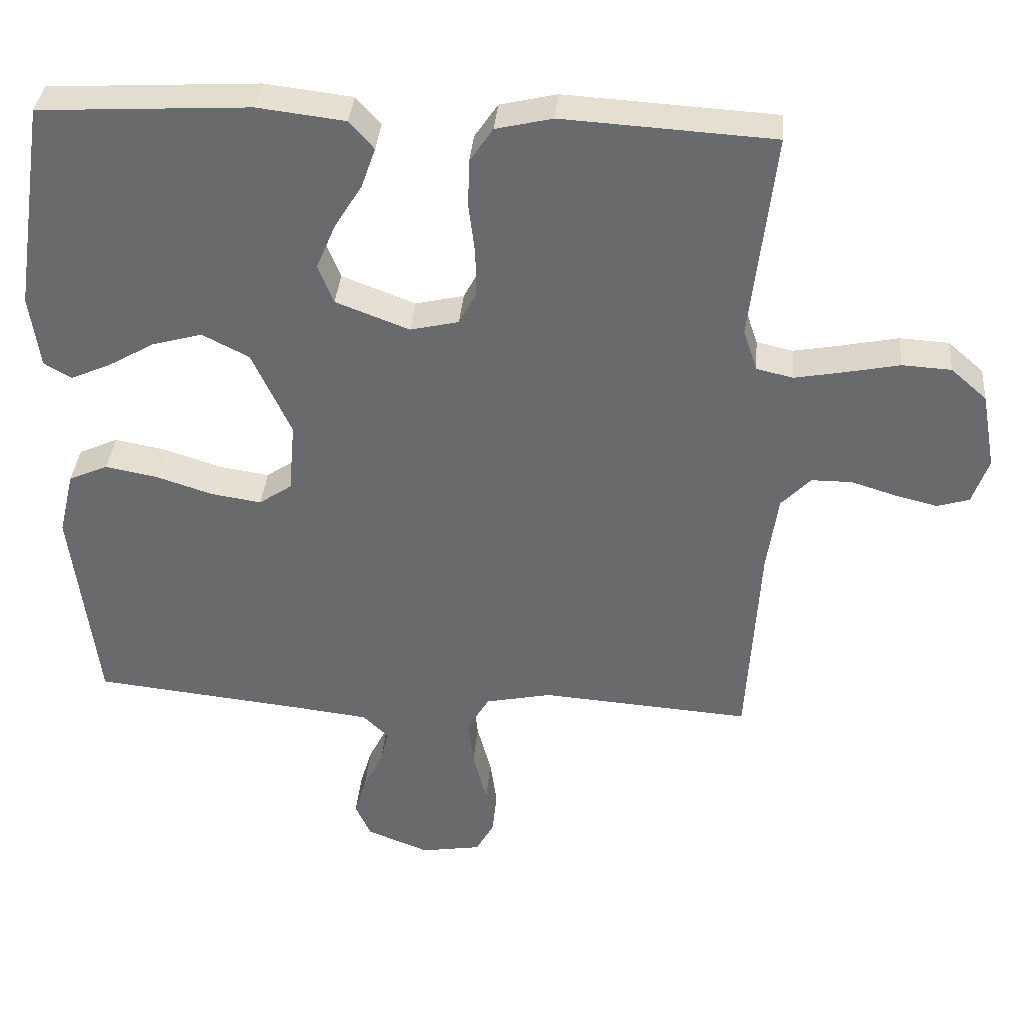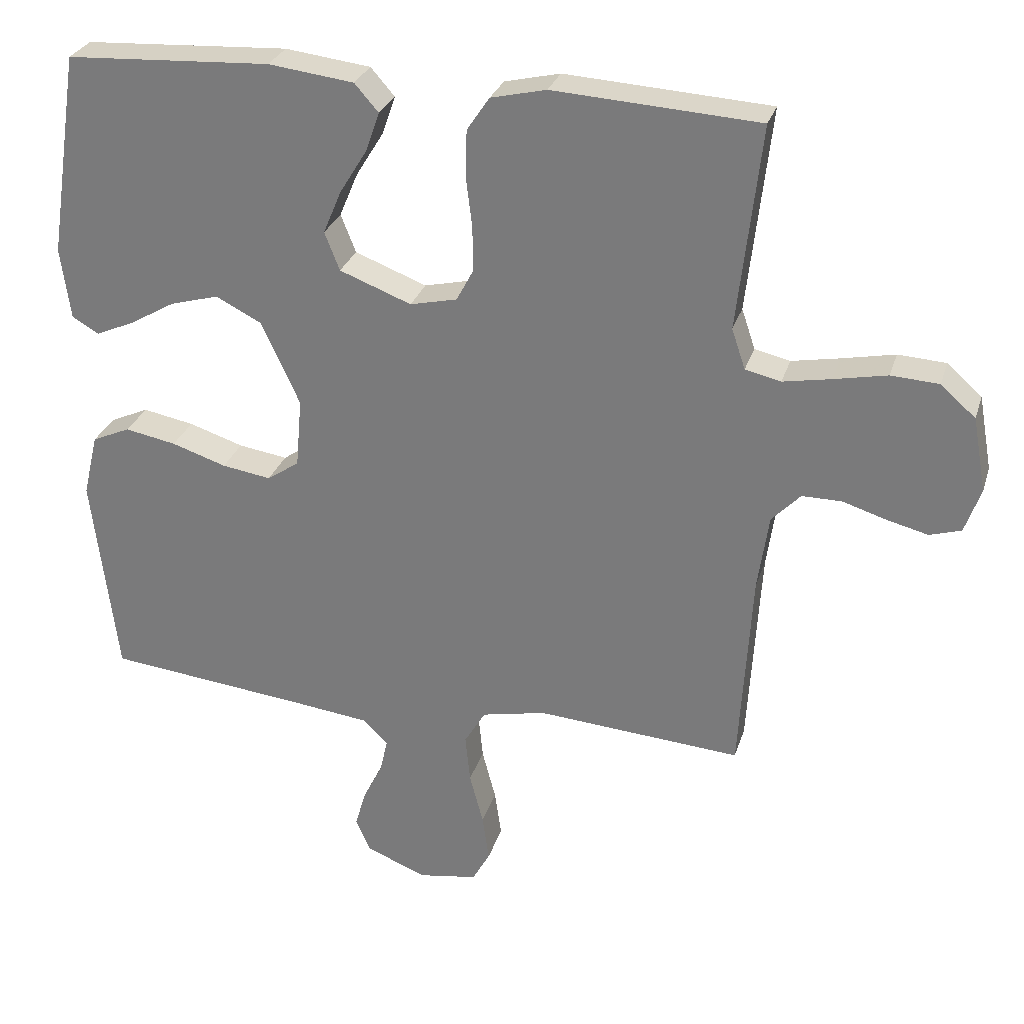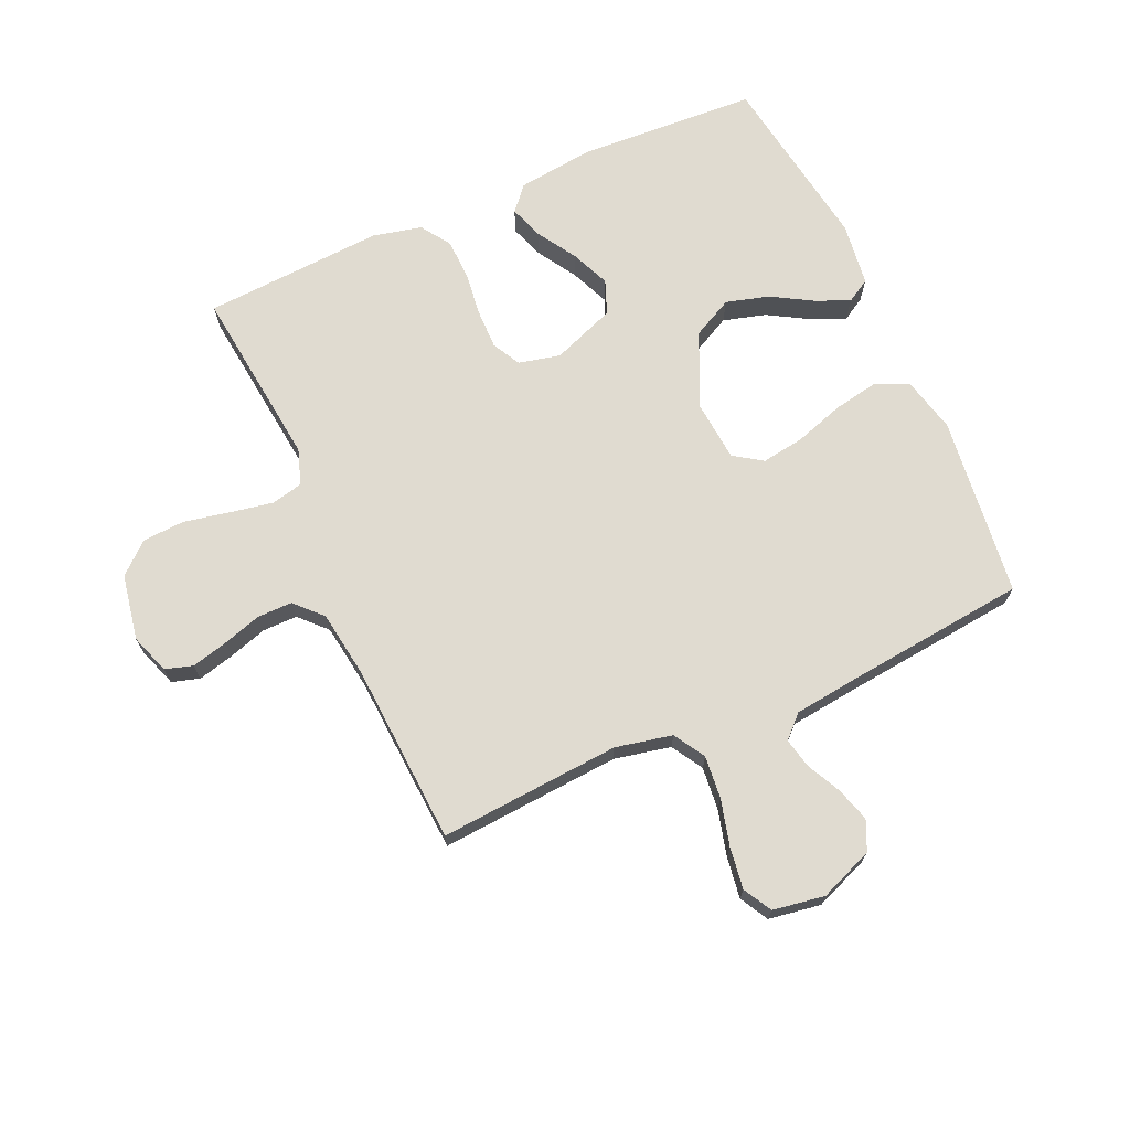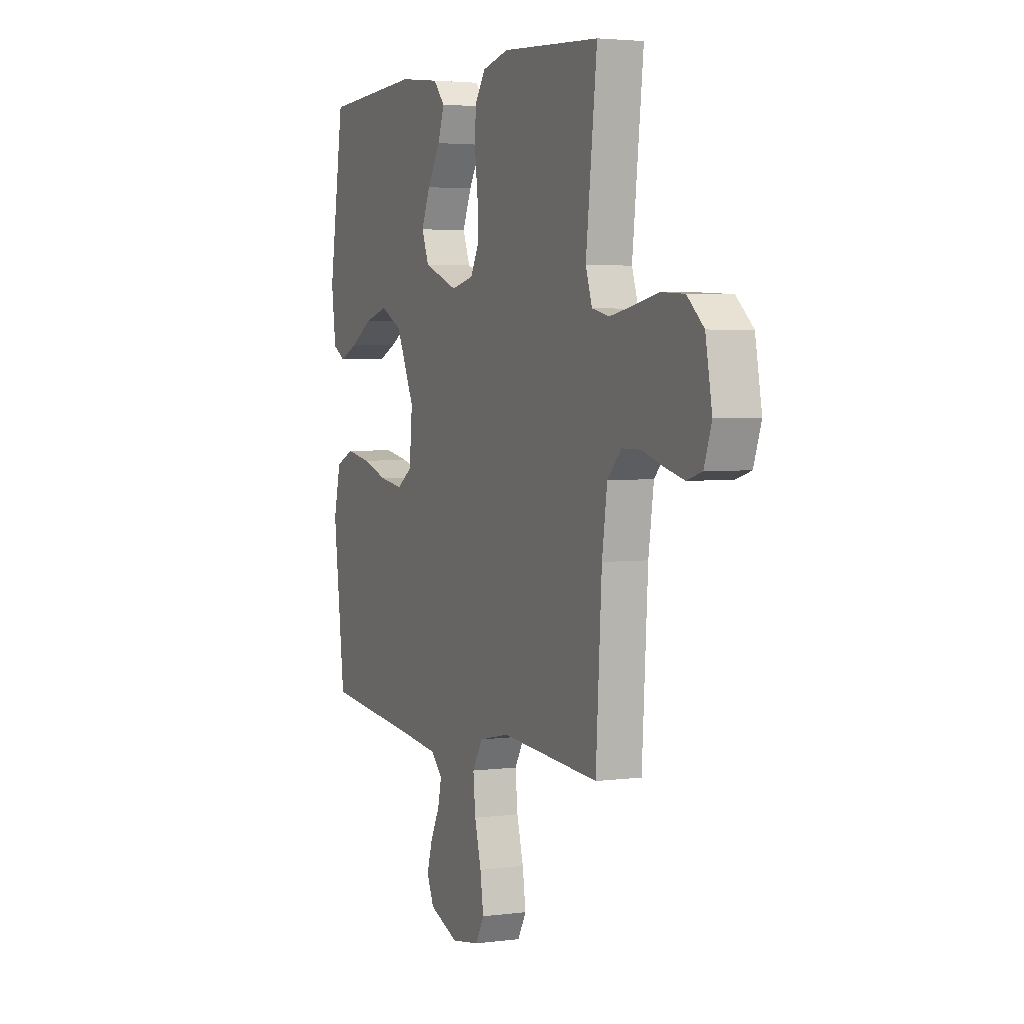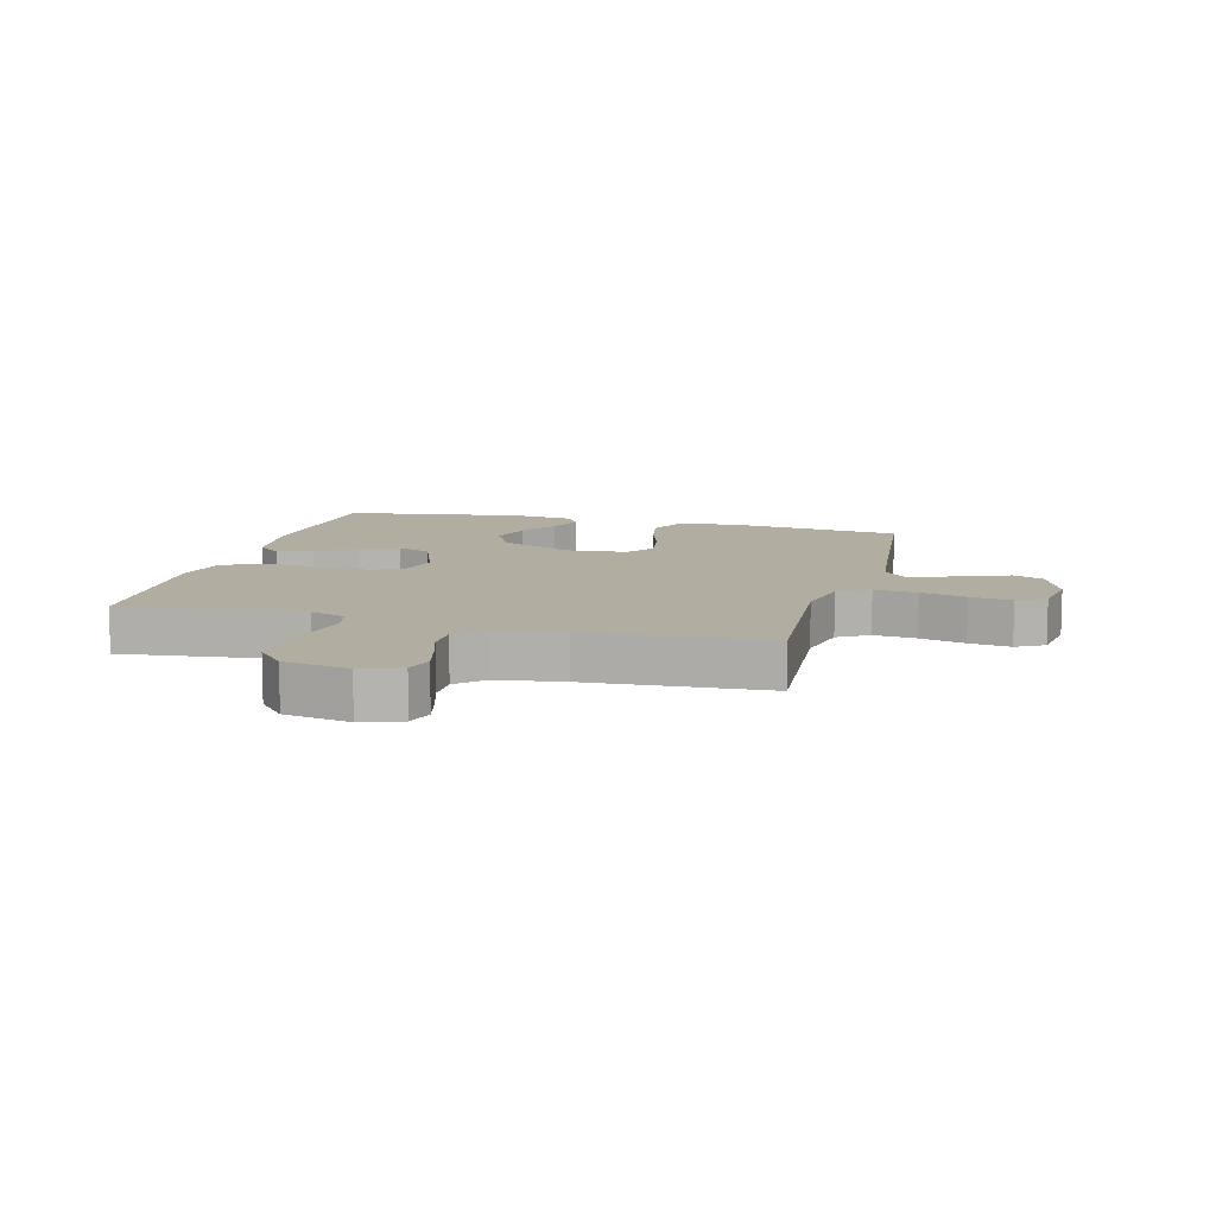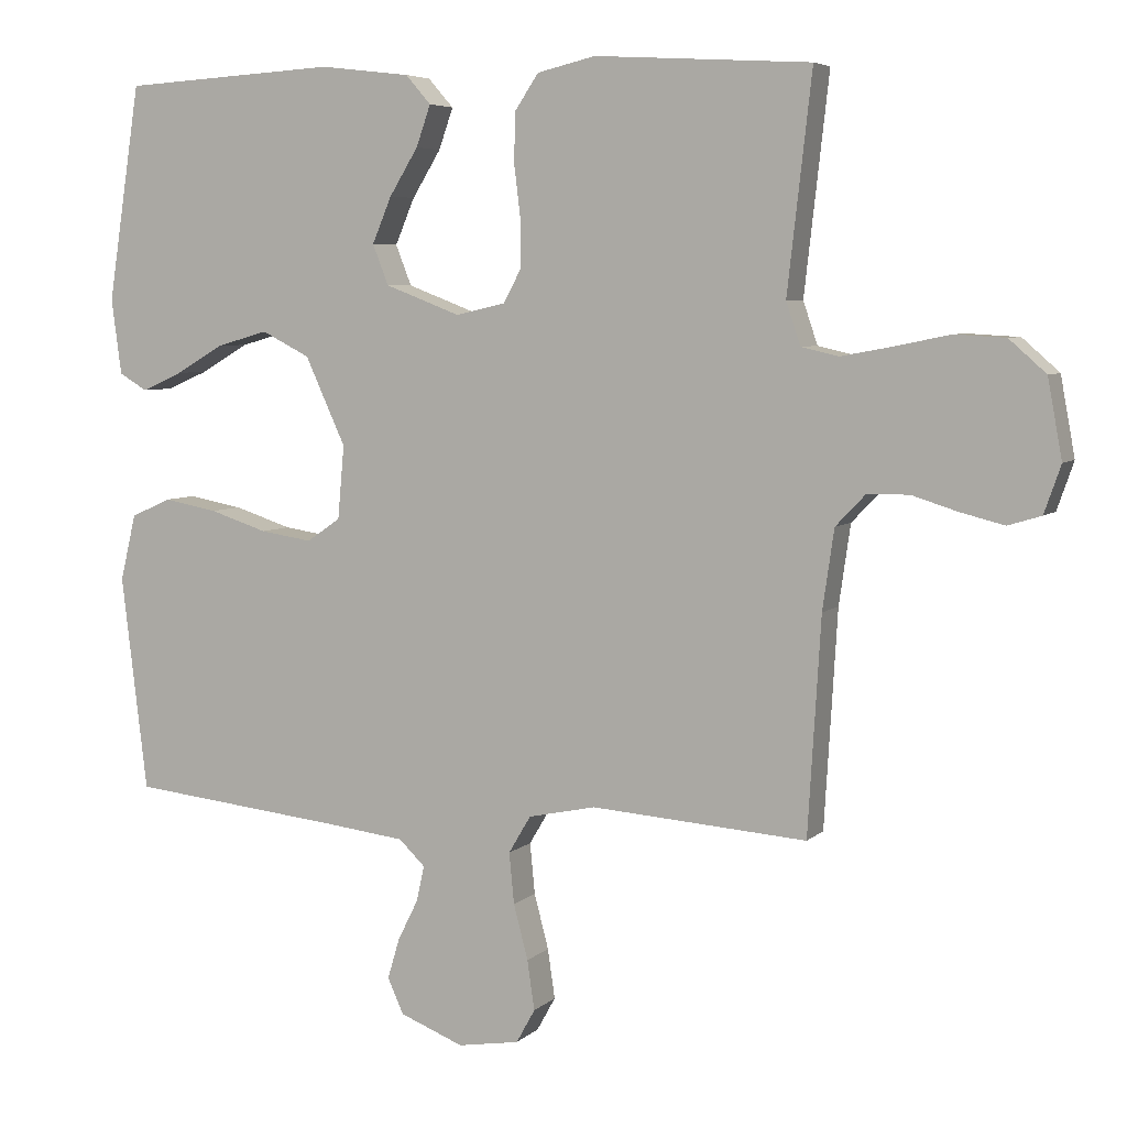
<metadata>
{"format":"obj","ext":"obj","renderer":"f3d","projection":"perspective","resolution":1024,"background":"white","views":[{"elev":36.4,"azim":4.8,"up":"+Z"},{"elev":28.6,"azim":16.0,"up":"+Z"},{"elev":70.0,"azim":155.9,"up":"+Y"},{"elev":3.5,"azim":66.1,"up":"+Z"},{"elev":10.3,"azim":104.8,"up":"+Y"},{"elev":5.6,"azim":23.3,"up":"+Z"}]}
</metadata>
<code>
v 0.5 0.07 -0.5
v 0.2 0.07 -0.478
v 0.106 0.07 -0.498
v 0.075 0.07 -0.55
v 0.082 0.07 -0.621
v 0.102 0.07 -0.697
v 0.112 0.07 -0.766
v 0.086 0.07 -0.813
v 0 0.07 -0.827
v -0.089 0.07 -0.792
v -0.111 0.07 -0.743
v -0.094 0.07 -0.686
v -0.066 0.07 -0.63
v -0.055 0.07 -0.58
v -0.091 0.07 -0.545
v -0.2 0.07 -0.532
v -0.5 0.07 -0.5
v -0.536 0.07 -0.2
v -0.514 0.07 -0.108
v -0.458 0.07 -0.083
v -0.383 0.07 -0.097
v -0.303 0.07 -0.123
v -0.231 0.07 -0.134
v -0.184 0.07 -0.102
v -0.175 0.07 0
v -0.231 0.07 0.122
v -0.298 0.07 0.156
v -0.369 0.07 0.136
v -0.436 0.07 0.097
v -0.493 0.07 0.072
v -0.532 0.07 0.095
v -0.546 0.07 0.2
v -0.5 0.07 0.5
v -0.2 0.07 0.517
v -0.075 0.07 0.502
v -0.04 0.07 0.462
v -0.06 0.07 0.405
v -0.1 0.07 0.34
v -0.127 0.07 0.276
v -0.105 0.07 0.22
v 0 0.07 0.18
v 0.069 0.07 0.196
v 0.094 0.07 0.243
v 0.093 0.07 0.309
v 0.084 0.07 0.382
v 0.086 0.07 0.45
v 0.119 0.07 0.499
v 0.2 0.07 0.518
v 0.5 0.07 0.5
v 0.466 0.07 0.2
v 0.486 0.07 0.141
v 0.538 0.07 0.129
v 0.608 0.07 0.142
v 0.686 0.07 0.158
v 0.756 0.07 0.154
v 0.807 0.07 0.109
v 0.827 0.07 0
v 0.804 0.07 -0.066
v 0.758 0.07 -0.08
v 0.698 0.07 -0.065
v 0.634 0.07 -0.045
v 0.576 0.07 -0.045
v 0.534 0.07 -0.089
v 0.518 0.07 -0.2
v 0.5 0 -0.5
v 0.2 0 -0.478
v 0.106 0 -0.498
v 0.075 0 -0.55
v 0.082 0 -0.621
v 0.102 0 -0.697
v 0.112 0 -0.766
v 0.086 0 -0.813
v 0 0 -0.827
v -0.089 0 -0.792
v -0.111 0 -0.743
v -0.094 0 -0.686
v -0.066 0 -0.63
v -0.055 0 -0.58
v -0.091 0 -0.545
v -0.2 0 -0.532
v -0.5 0 -0.5
v -0.536 0 -0.2
v -0.514 0 -0.108
v -0.458 0 -0.083
v -0.383 0 -0.097
v -0.303 0 -0.123
v -0.231 0 -0.134
v -0.184 0 -0.102
v -0.175 0 0
v -0.231 0 0.122
v -0.298 0 0.156
v -0.369 0 0.136
v -0.436 0 0.097
v -0.493 0 0.072
v -0.532 0 0.095
v -0.546 0 0.2
v -0.5 0 0.5
v -0.2 0 0.517
v -0.075 0 0.502
v -0.04 0 0.462
v -0.06 0 0.405
v -0.1 0 0.34
v -0.127 0 0.276
v -0.105 0 0.22
v 0 0 0.18
v 0.069 0 0.196
v 0.094 0 0.243
v 0.093 0 0.309
v 0.084 0 0.382
v 0.086 0 0.45
v 0.119 0 0.499
v 0.2 0 0.518
v 0.5 0 0.5
v 0.466 0 0.2
v 0.486 0 0.141
v 0.538 0 0.129
v 0.608 0 0.142
v 0.686 0 0.158
v 0.756 0 0.154
v 0.807 0 0.109
v 0.827 0 0
v 0.804 0 -0.066
v 0.758 0 -0.08
v 0.698 0 -0.065
v 0.634 0 -0.045
v 0.576 0 -0.045
v 0.534 0 -0.089
v 0.518 0 -0.2
f 58 59 60 61
f 56 57 58 61
f 56 61 62
f 53 54 55 56
f 52 53 56 62
f 51 52 62 63
f 47 48 49 50
f 44 45 46 47
f 43 44 47 50
f 42 43 50 51
f 35 36 37 38
f 35 38 39
f 34 35 39
f 33 34 39
f 32 33 39 40
f 28 29 30 31
f 27 28 31 32
f 19 20 21 22
f 19 22 23
f 16 17 18 19
f 15 16 19 23
f 14 15 23 24
f 10 11 12 13
f 10 13 14
f 9 10 14
f 8 9 14
f 5 6 7 8
f 4 5 8 14
f 3 4 14 24
f 64 1 2
f 41 42 51 63
f 27 32 40 41
f 26 27 41 63
f 25 26 63 64
f 24 25 64
f 2 3 24 64
f 125 124 123 122
f 125 122 121 120
f 126 125 120
f 120 119 118 117
f 126 120 117 116
f 127 126 116 115
f 114 113 112 111
f 111 110 109 108
f 114 111 108 107
f 115 114 107 106
f 102 101 100 99
f 103 102 99
f 103 99 98
f 103 98 97
f 104 103 97 96
f 95 94 93 92
f 96 95 92 91
f 86 85 84 83
f 87 86 83
f 83 82 81 80
f 87 83 80 79
f 88 87 79 78
f 77 76 75 74
f 78 77 74
f 78 74 73
f 78 73 72
f 72 71 70 69
f 78 72 69 68
f 88 78 68 67
f 66 65 128
f 127 115 106 105
f 105 104 96 91
f 127 105 91 90
f 128 127 90 89
f 128 89 88
f 128 88 67 66
f 1 65 66 2
f 2 66 67 3
f 3 67 68 4
f 4 68 69 5
f 5 69 70 6
f 6 70 71 7
f 7 71 72 8
f 8 72 73 9
f 9 73 74 10
f 10 74 75 11
f 11 75 76 12
f 12 76 77 13
f 13 77 78 14
f 14 78 79 15
f 15 79 80 16
f 16 80 81 17
f 17 81 82 18
f 18 82 83 19
f 19 83 84 20
f 20 84 85 21
f 21 85 86 22
f 22 86 87 23
f 23 87 88 24
f 24 88 89 25
f 25 89 90 26
f 26 90 91 27
f 27 91 92 28
f 28 92 93 29
f 29 93 94 30
f 30 94 95 31
f 31 95 96 32
f 32 96 97 33
f 33 97 98 34
f 34 98 99 35
f 35 99 100 36
f 36 100 101 37
f 37 101 102 38
f 38 102 103 39
f 39 103 104 40
f 40 104 105 41
f 41 105 106 42
f 42 106 107 43
f 43 107 108 44
f 44 108 109 45
f 45 109 110 46
f 46 110 111 47
f 47 111 112 48
f 48 112 113 49
f 49 113 114 50
f 50 114 115 51
f 51 115 116 52
f 52 116 117 53
f 53 117 118 54
f 54 118 119 55
f 55 119 120 56
f 56 120 121 57
f 57 121 122 58
f 58 122 123 59
f 59 123 124 60
f 60 124 125 61
f 61 125 126 62
f 62 126 127 63
f 63 127 128 64
f 64 128 65 1

</code>
